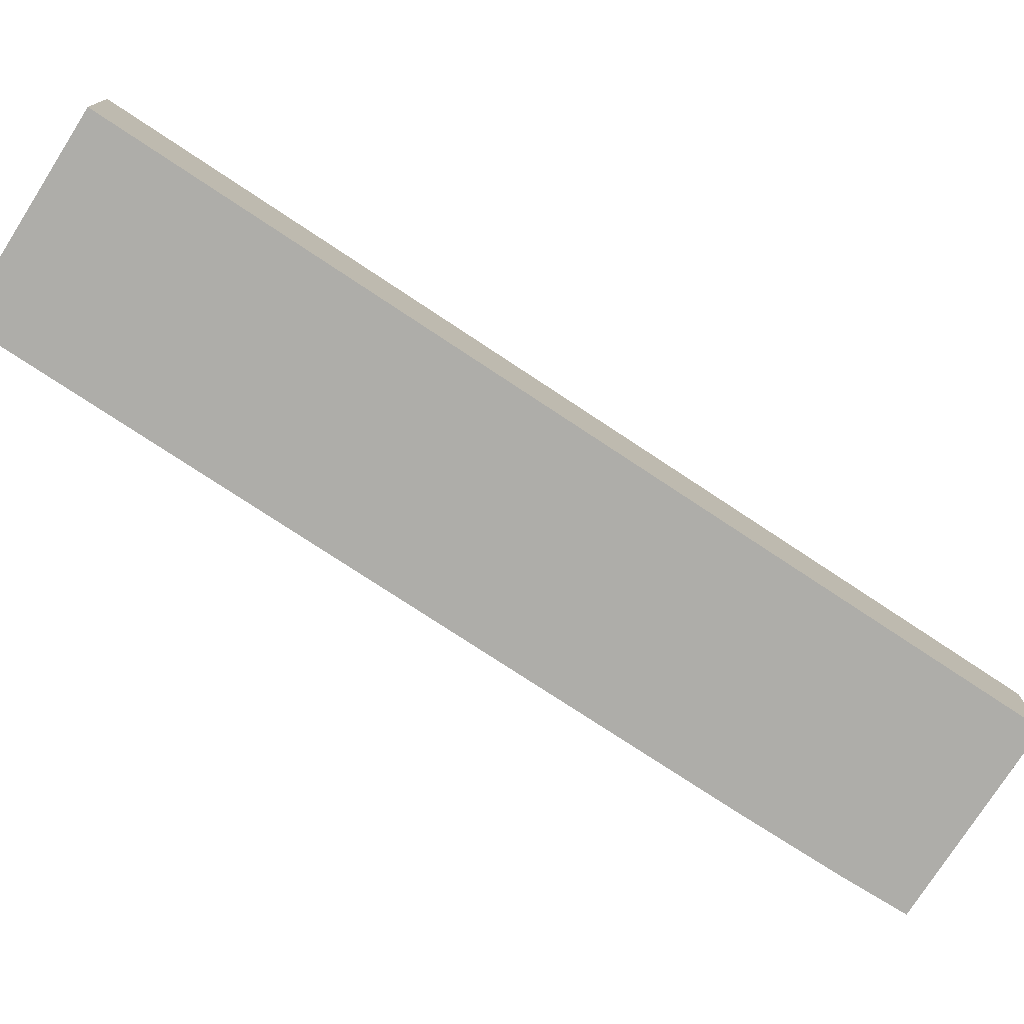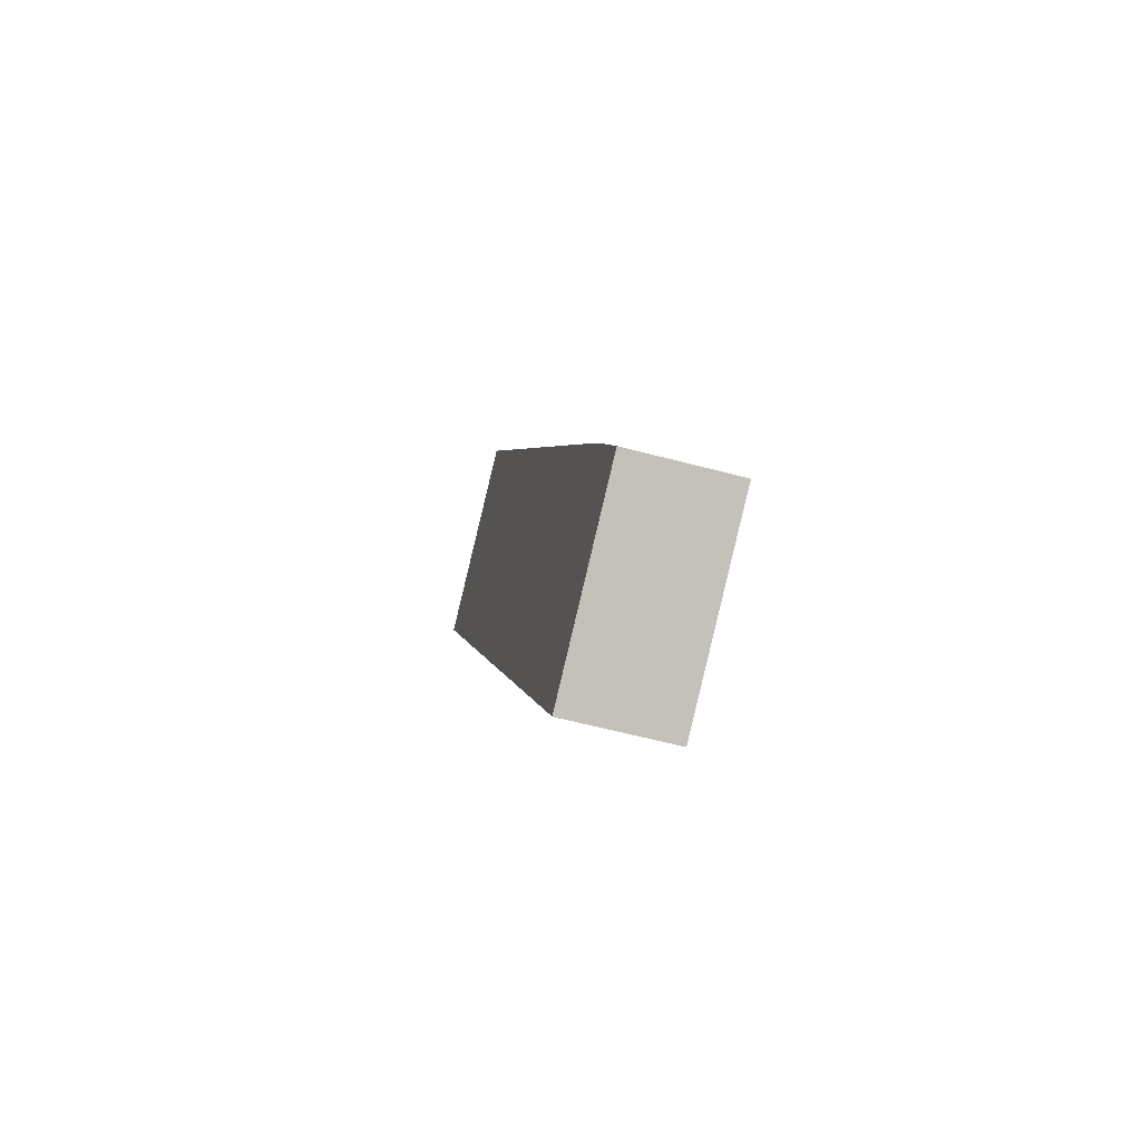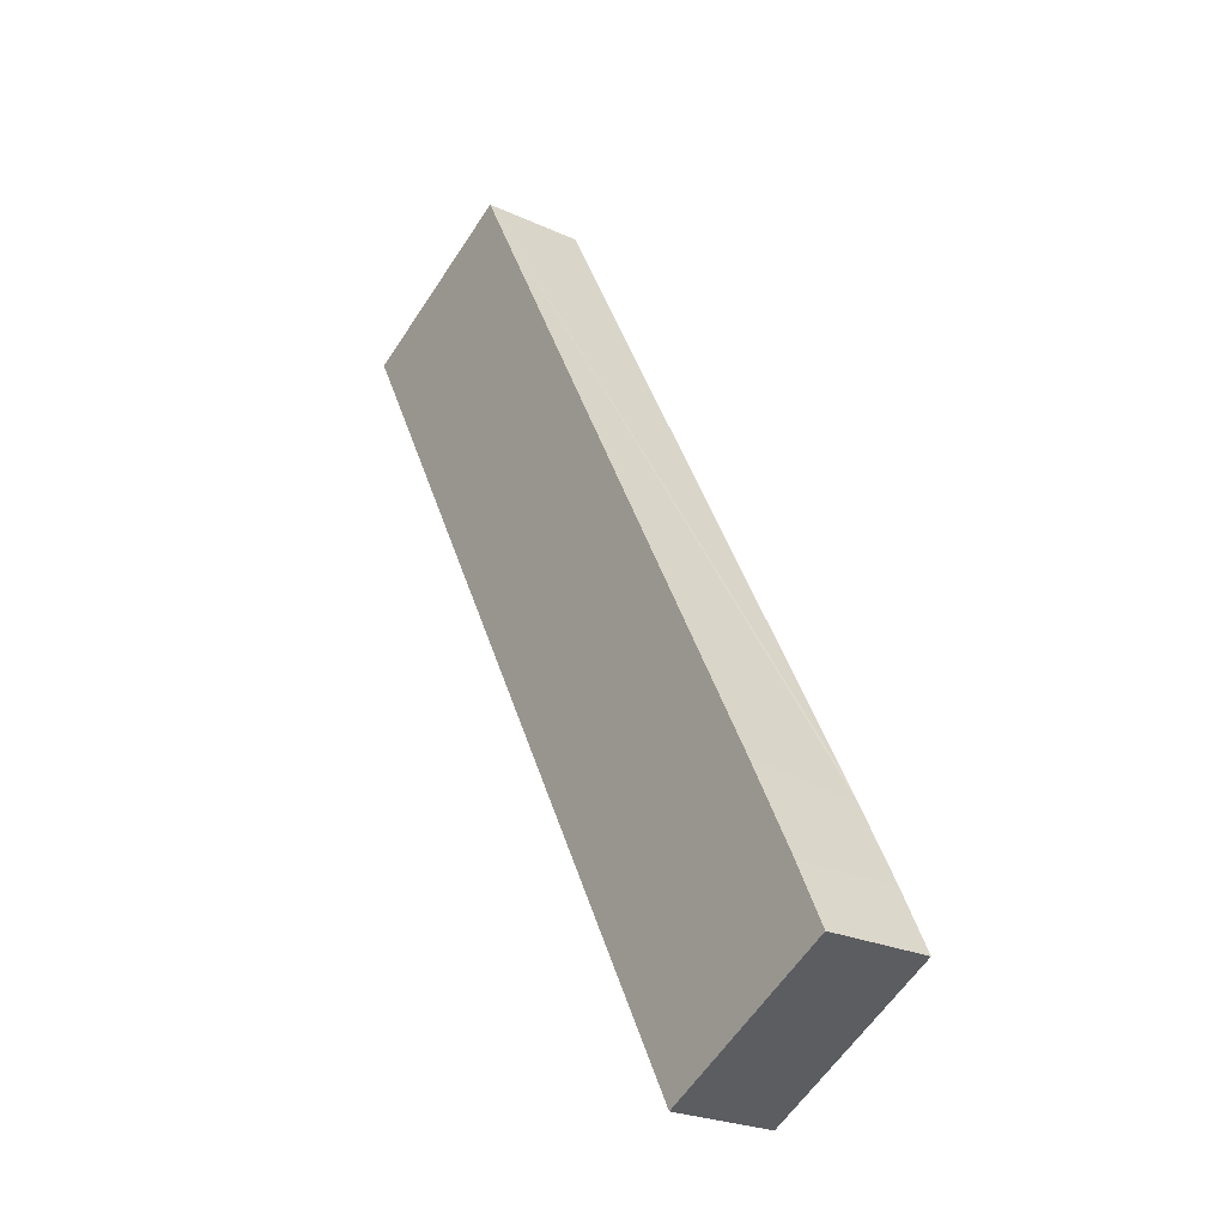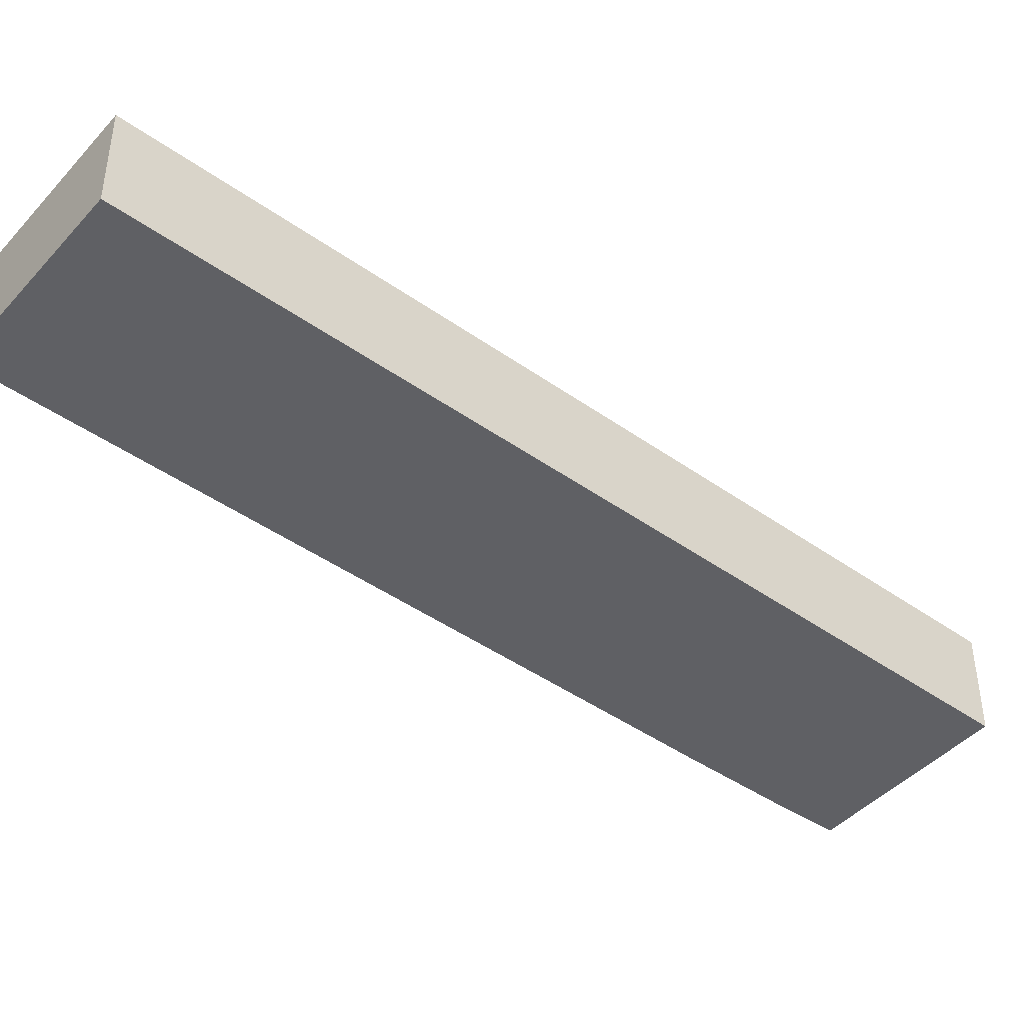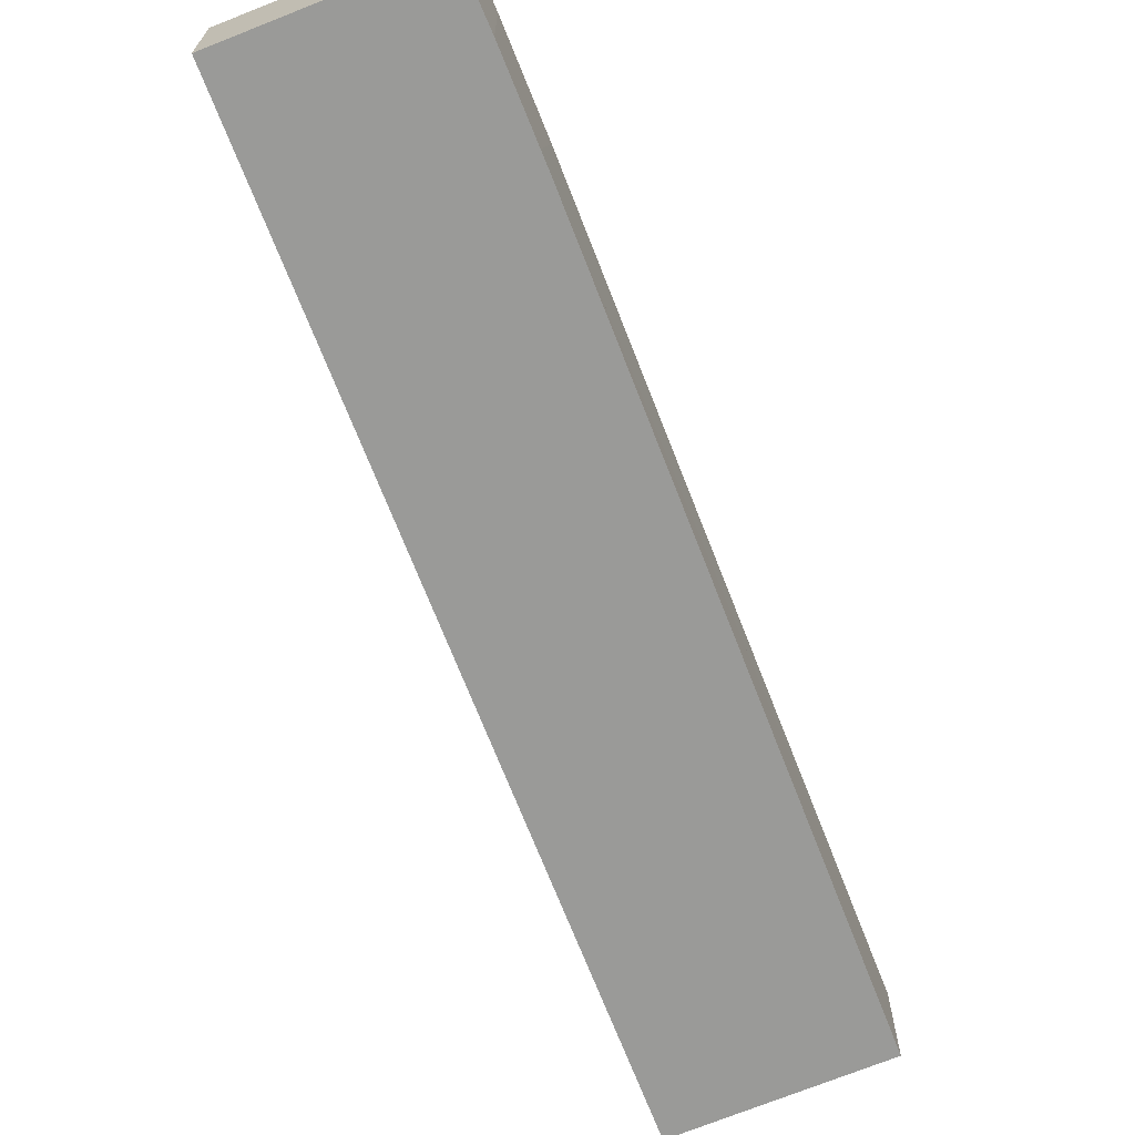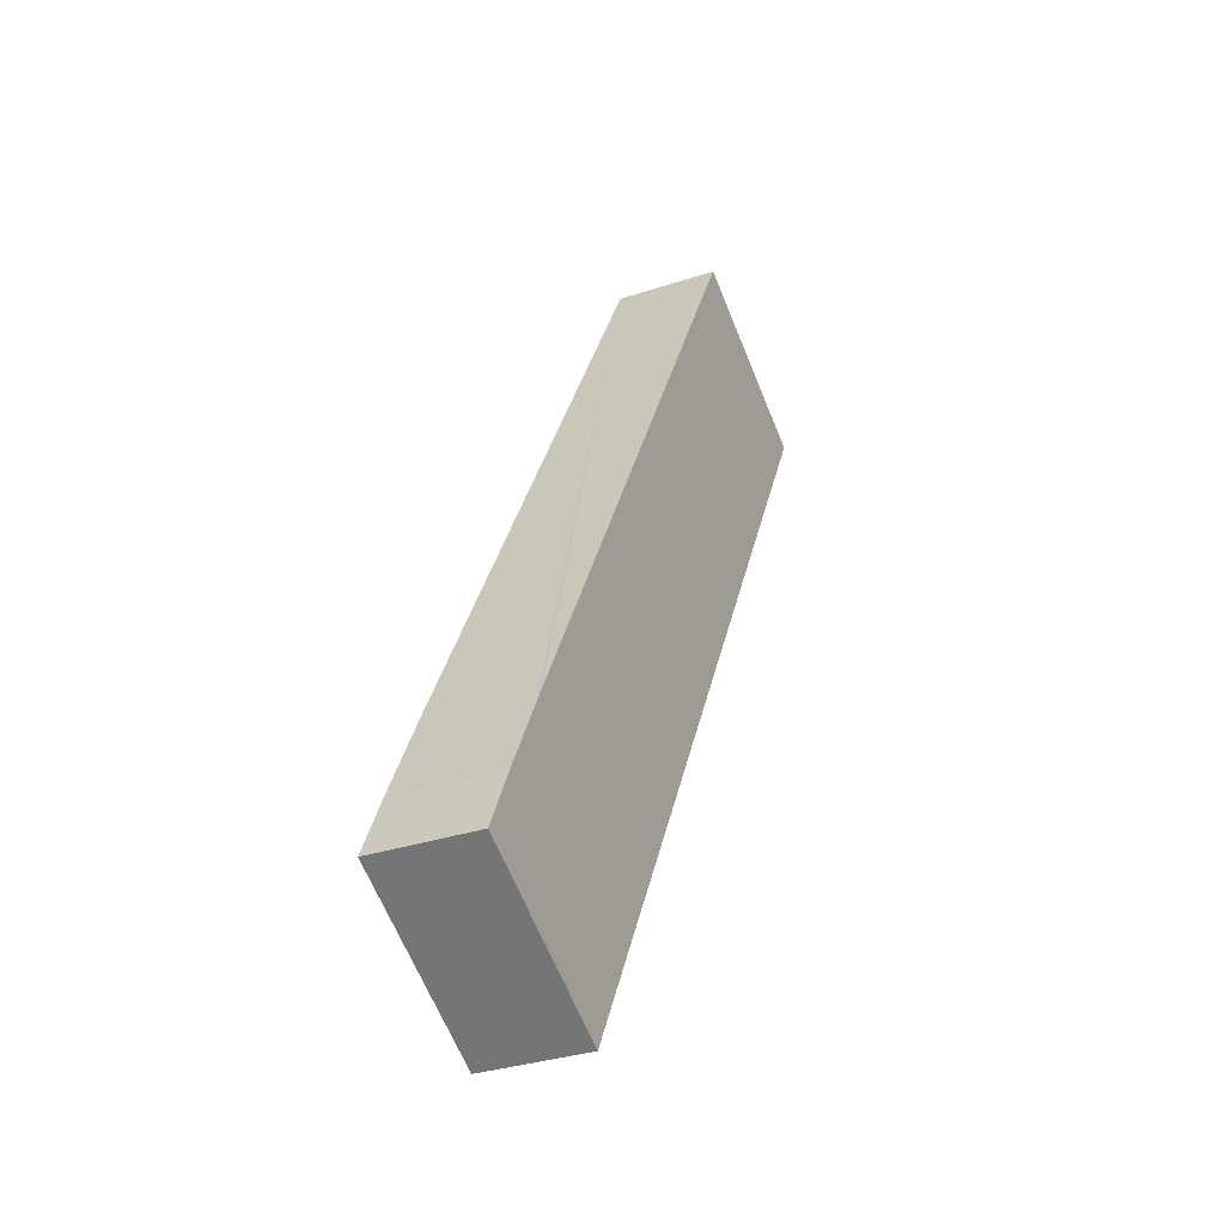
<metadata>
{"format":"obj","ext":"obj","renderer":"f3d","projection":"perspective","resolution":1024,"background":"white","views":[{"elev":-77.1,"azim":84.7,"up":"+Y"},{"elev":-60.3,"azim":-105.2,"up":"+Z"},{"elev":-24.6,"azim":-127.0,"up":"+Z"},{"elev":-44.2,"azim":78.4,"up":"+Y"},{"elev":-69.2,"azim":-130.7,"up":"+Y"},{"elev":-32.9,"azim":-65.4,"up":"+Z"}]}
</metadata>
<code>
v  31.3 5.051 37.21
v  3.923 5.051 7.737
v  22.11 5.051 41.86
v  8.878 5.051 -4.65
v  3.474 5.051 6.87
v  1.495 5.051 3.047
v  0 5.051 3.093e-16
v  22.11 -2.563e-15 41.86
v  31.3 -2.278e-15 37.21
v  8.878 2.847e-16 -4.65
v  0 0 0
v  1.495 -1.866e-16 3.047
v  3.474 -4.207e-16 6.87
v  3.923 -4.738e-16 7.737
g defaultobject
f 1 2 3
f 2 1 4
f 2 4 5
f 5 4 6
f 6 4 7
f 8 1 3
f 1 8 9
f 9 4 1
f 4 9 10
f 10 7 4
f 7 10 11
f 11 6 7
f 6 11 12
f 12 5 6
f 5 12 2
f 2 12 13
f 2 13 3
f 3 13 14
f 3 14 8
f 9 11 10
f 11 9 12
f 12 9 13
f 13 9 14
f 14 9 8

</code>
